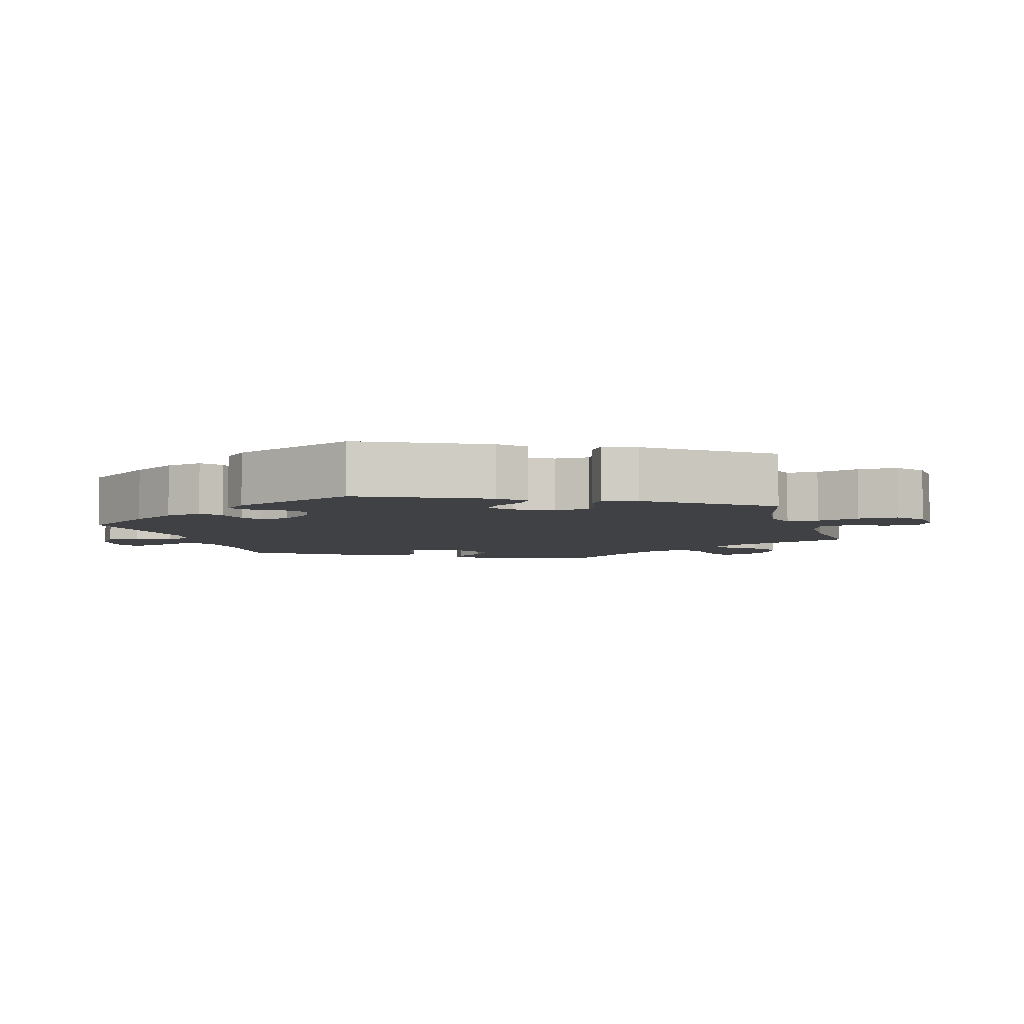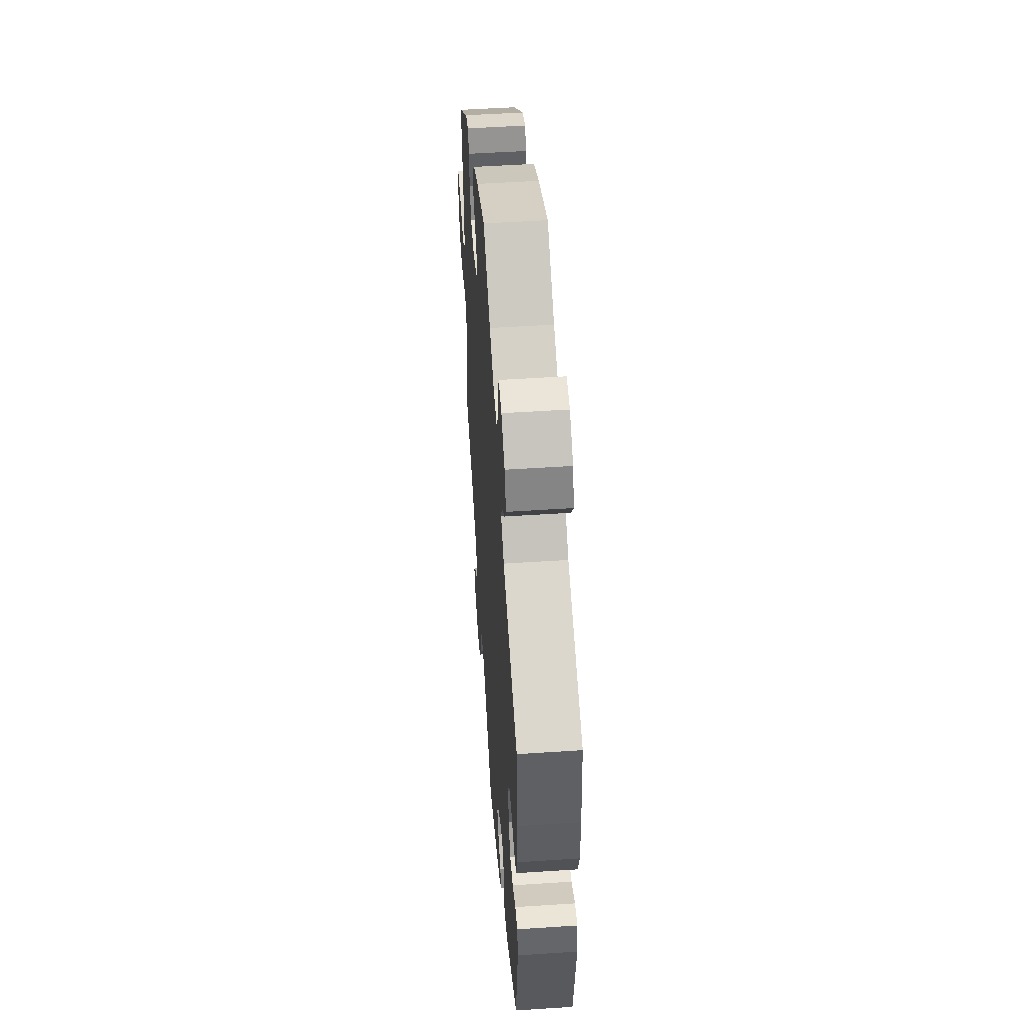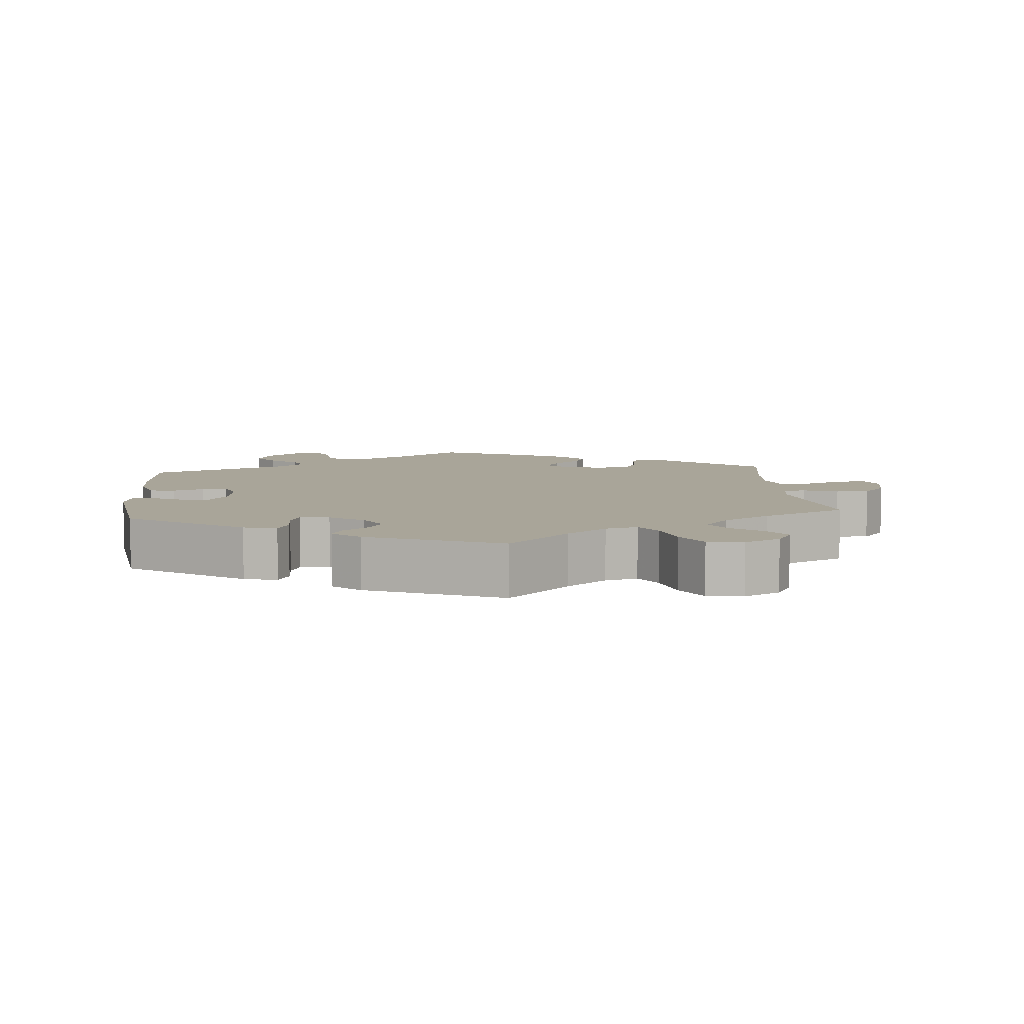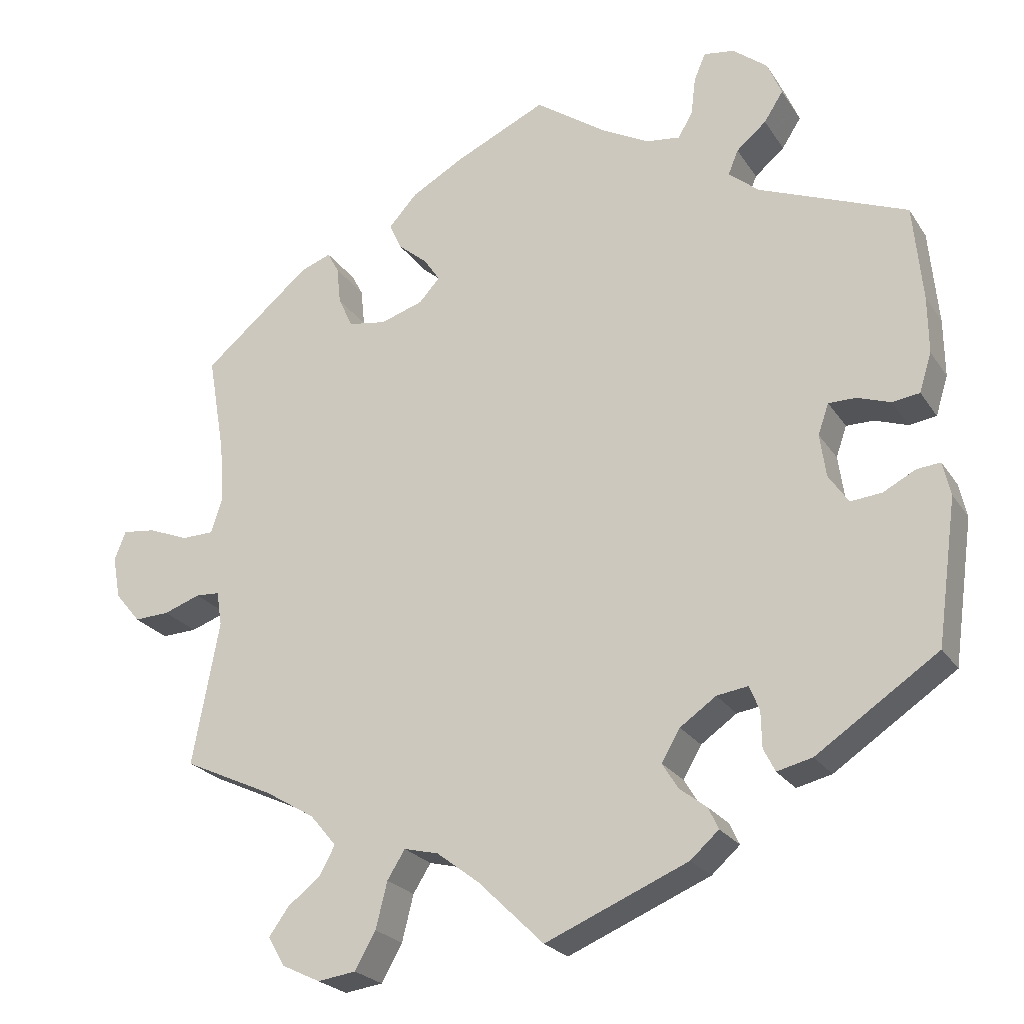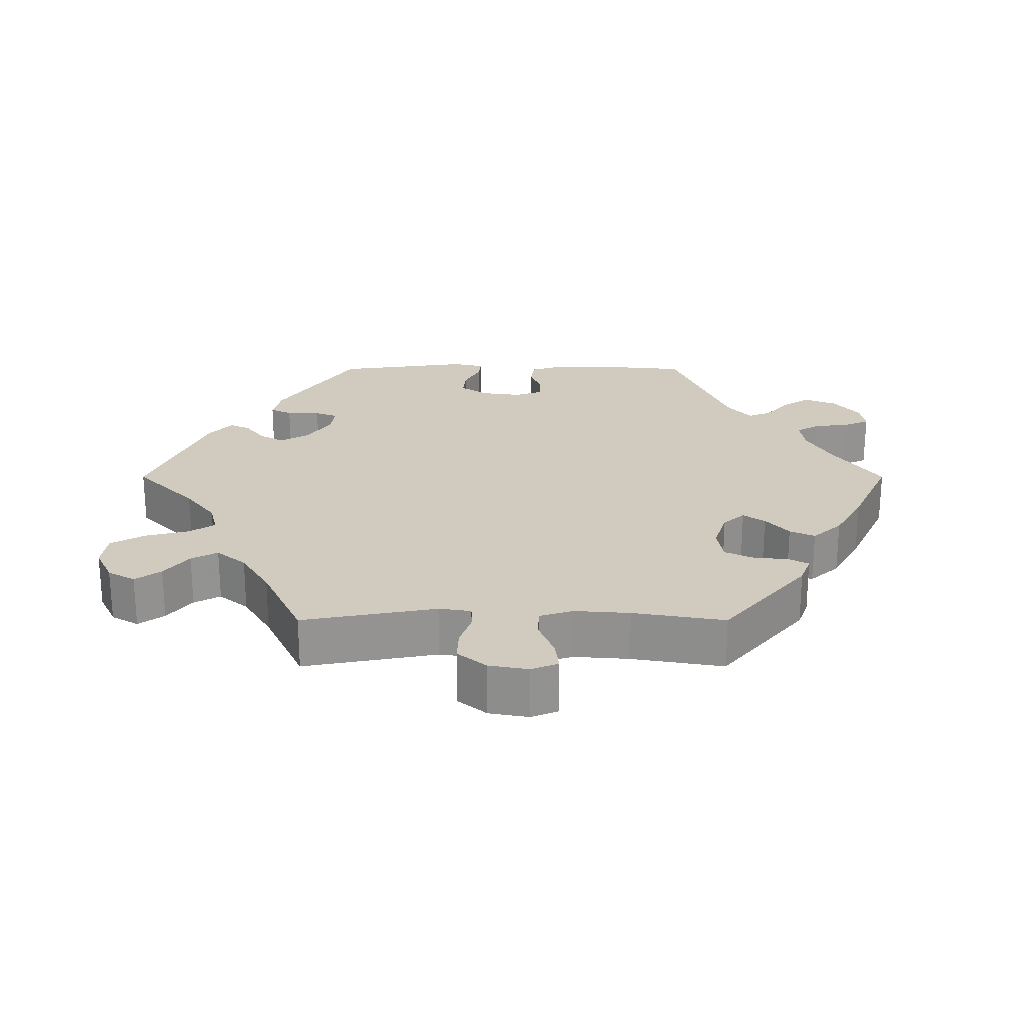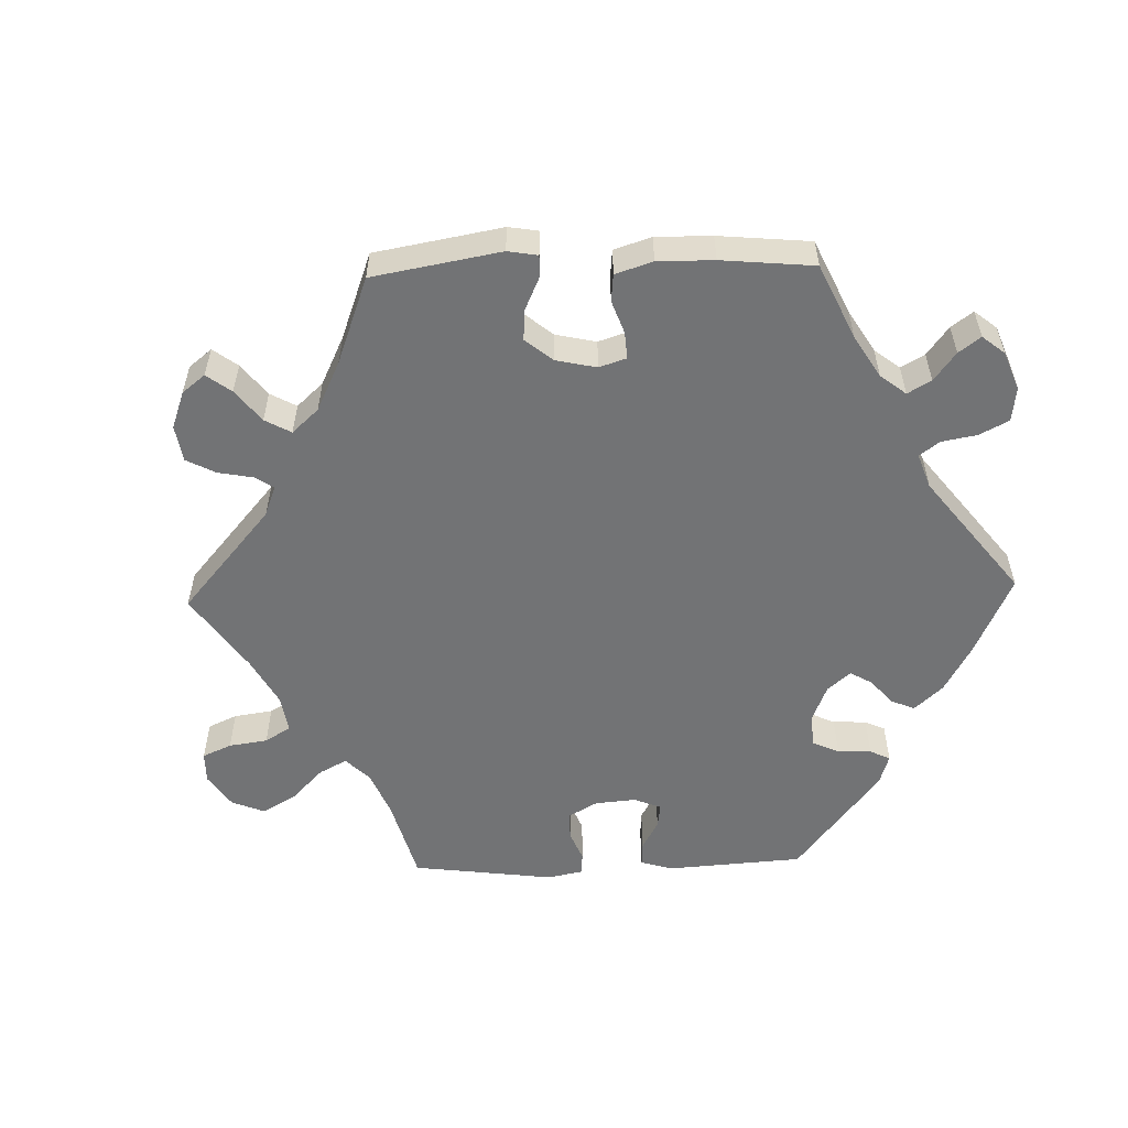
<metadata>
{"format":"obj","ext":"obj","renderer":"f3d","projection":"perspective","resolution":1024,"background":"white","views":[{"elev":-5.3,"azim":136.8,"up":"+Y"},{"elev":51.4,"azim":85.9,"up":"+Z"},{"elev":7.4,"azim":174.7,"up":"+Y"},{"elev":-23.6,"azim":25.0,"up":"+Z"},{"elev":23.6,"azim":-90.0,"up":"+Y"},{"elev":-55.8,"azim":-28.3,"up":"+Y"}]}
</metadata>
<code>
v 0.094 0.07 0.512
v 0.155 0.07 0.479
v 0.2 0.07 0.473
v 0.219 0.07 0.506
v 0.225 0.07 0.556
v 0.24 0.07 0.591
v 0.28 0.07 0.585
v 0.325 0.07 0.549
v 0.344 0.07 0.504
v 0.319 0.07 0.465
v 0.28 0.07 0.432
v 0.267 0.07 0.4
v 0.306 0.07 0.367
v 0.5 0.07 0.289
v 0.512 0.07 0.164
v 0.513 0.07 0.089
v 0.497 0.07 0.038
v 0.461 0.07 0.033
v 0.418 0.07 0.048
v 0.382 0.07 0.048
v 0.368 0.07 0.008
v 0.376 0.07 -0.048
v 0.402 0.07 -0.086
v 0.443 0.07 -0.082
v 0.485 0.07 -0.06
v 0.516 0.07 -0.057
v 0.526 0.07 -0.101
v 0.5 0.07 -0.289
v 0.341 0.07 -0.396
v 0.295 0.07 -0.407
v 0.28 0.07 -0.377
v 0.279 0.07 -0.33
v 0.266 0.07 -0.298
v 0.225 0.07 -0.304
v 0.178 0.07 -0.337
v 0.154 0.07 -0.378
v 0.174 0.07 -0.411
v 0.21 0.07 -0.439
v 0.223 0.07 -0.467
v 0.186 0.07 -0.5
v 0 0.07 -0.578
v -0.086 0.07 -0.494
v -0.141 0.07 -0.452
v -0.186 0.07 -0.441
v -0.209 0.07 -0.478
v -0.224 0.07 -0.538
v -0.251 0.07 -0.586
v -0.301 0.07 -0.593
v -0.351 0.07 -0.569
v -0.373 0.07 -0.531
v -0.347 0.07 -0.495
v -0.304 0.07 -0.461
v -0.284 0.07 -0.424
v -0.318 0.07 -0.383
v -0.383 0.07 -0.344
v -0.501 0.07 -0.289
v -0.466 0.07 -0.101
v -0.473 0.07 -0.056
v -0.504 0.07 -0.054
v -0.552 0.07 -0.071
v -0.598 0.07 -0.073
v -0.631 0.07 -0.033
v -0.641 0.07 0.022
v -0.626 0.07 0.06
v -0.583 0.07 0.055
v -0.53 0.07 0.034
v -0.488 0.07 0.035
v -0.473 0.07 0.083
v -0.479 0.07 0.16
v -0.501 0.07 0.289
v -0.361 0.07 0.407
v -0.321 0.07 0.422
v -0.306 0.07 0.394
v -0.301 0.07 0.345
v -0.282 0.07 0.305
v -0.233 0.07 0.297
v -0.177 0.07 0.315
v -0.15 0.07 0.345
v -0.171 0.07 0.376
v -0.209 0.07 0.408
v -0.225 0.07 0.443
v -0.188 0.07 0.484
v -0.119 0.07 0.523
v 0 0.07 0.578
v 0.094 0 0.512
v 0.155 0 0.479
v 0.2 0 0.473
v 0.219 0 0.506
v 0.225 0 0.556
v 0.24 0 0.591
v 0.28 0 0.585
v 0.325 0 0.549
v 0.344 0 0.504
v 0.319 0 0.465
v 0.28 0 0.432
v 0.267 0 0.4
v 0.306 0 0.367
v 0.5 0 0.289
v 0.512 0 0.164
v 0.513 0 0.089
v 0.497 0 0.038
v 0.461 0 0.033
v 0.418 0 0.048
v 0.382 0 0.048
v 0.368 0 0.008
v 0.376 0 -0.048
v 0.402 0 -0.086
v 0.443 0 -0.082
v 0.485 0 -0.06
v 0.516 0 -0.057
v 0.526 0 -0.101
v 0.5 0 -0.289
v 0.341 0 -0.396
v 0.295 0 -0.407
v 0.28 0 -0.377
v 0.279 0 -0.33
v 0.266 0 -0.298
v 0.225 0 -0.304
v 0.178 0 -0.337
v 0.154 0 -0.378
v 0.174 0 -0.411
v 0.21 0 -0.439
v 0.223 0 -0.467
v 0.186 0 -0.5
v 0 0 -0.578
v -0.086 0 -0.494
v -0.141 0 -0.452
v -0.186 0 -0.441
v -0.209 0 -0.478
v -0.224 0 -0.538
v -0.251 0 -0.586
v -0.301 0 -0.593
v -0.351 0 -0.569
v -0.373 0 -0.531
v -0.347 0 -0.495
v -0.304 0 -0.461
v -0.284 0 -0.424
v -0.318 0 -0.383
v -0.383 0 -0.344
v -0.501 0 -0.289
v -0.466 0 -0.101
v -0.473 0 -0.056
v -0.504 0 -0.054
v -0.552 0 -0.071
v -0.598 0 -0.073
v -0.631 0 -0.033
v -0.641 0 0.022
v -0.626 0 0.06
v -0.583 0 0.055
v -0.53 0 0.034
v -0.488 0 0.035
v -0.473 0 0.083
v -0.479 0 0.16
v -0.501 0 0.289
v -0.361 0 0.407
v -0.321 0 0.422
v -0.306 0 0.394
v -0.301 0 0.345
v -0.282 0 0.305
v -0.233 0 0.297
v -0.177 0 0.315
v -0.15 0 0.345
v -0.171 0 0.376
v -0.209 0 0.408
v -0.225 0 0.443
v -0.188 0 0.484
v -0.119 0 0.523
v 0 0 0.578
f 83 84 1
f 82 83 1 2
f 79 80 81 82
f 78 79 82 2
f 77 78 2 3
f 71 72 73 74
f 69 70 71 74
f 68 69 74 75
f 67 68 75 76
f 63 64 65 66
f 63 66 67
f 62 63 67
f 59 60 61 62
f 58 59 62 67
f 55 56 57
f 54 55 57 58
f 53 54 58 67
f 49 50 51 52
f 49 52 53
f 48 49 53
f 45 46 47 48
f 44 45 48 53
f 39 40 41 42
f 37 38 39 42
f 36 37 42 43
f 35 36 43 44
f 29 30 31 32
f 29 32 33
f 28 29 33
f 27 28 33
f 24 25 26 27
f 23 24 27 33
f 22 23 33 34
f 16 17 18 19
f 16 19 20
f 13 14 15 16
f 12 13 16 20
f 8 9 10 11
f 8 11 12
f 7 8 12
f 4 5 6 7
f 3 4 7 12
f 77 3 12 20
f 21 22 34 35
f 53 67 76 77
f 35 44 53 77
f 20 21 35 77
f 85 168 167
f 86 85 167 166
f 166 165 164 163
f 86 166 163 162
f 87 86 162 161
f 158 157 156 155
f 158 155 154 153
f 159 158 153 152
f 160 159 152 151
f 150 149 148 147
f 151 150 147
f 151 147 146
f 146 145 144 143
f 151 146 143 142
f 141 140 139
f 142 141 139 138
f 151 142 138 137
f 136 135 134 133
f 137 136 133
f 137 133 132
f 132 131 130 129
f 137 132 129 128
f 126 125 124 123
f 126 123 122 121
f 127 126 121 120
f 128 127 120 119
f 116 115 114 113
f 117 116 113
f 117 113 112
f 117 112 111
f 111 110 109 108
f 117 111 108 107
f 118 117 107 106
f 103 102 101 100
f 104 103 100
f 100 99 98 97
f 104 100 97 96
f 95 94 93 92
f 96 95 92
f 96 92 91
f 91 90 89 88
f 96 91 88 87
f 104 96 87 161
f 119 118 106 105
f 161 160 151 137
f 161 137 128 119
f 161 119 105 104
f 1 85 86 2
f 2 86 87 3
f 3 87 88 4
f 4 88 89 5
f 5 89 90 6
f 6 90 91 7
f 7 91 92 8
f 8 92 93 9
f 9 93 94 10
f 10 94 95 11
f 11 95 96 12
f 12 96 97 13
f 13 97 98 14
f 14 98 99 15
f 15 99 100 16
f 16 100 101 17
f 17 101 102 18
f 18 102 103 19
f 19 103 104 20
f 20 104 105 21
f 21 105 106 22
f 22 106 107 23
f 23 107 108 24
f 24 108 109 25
f 25 109 110 26
f 26 110 111 27
f 27 111 112 28
f 28 112 113 29
f 29 113 114 30
f 30 114 115 31
f 31 115 116 32
f 32 116 117 33
f 33 117 118 34
f 34 118 119 35
f 35 119 120 36
f 36 120 121 37
f 37 121 122 38
f 38 122 123 39
f 39 123 124 40
f 40 124 125 41
f 41 125 126 42
f 42 126 127 43
f 43 127 128 44
f 44 128 129 45
f 45 129 130 46
f 46 130 131 47
f 47 131 132 48
f 48 132 133 49
f 49 133 134 50
f 50 134 135 51
f 51 135 136 52
f 52 136 137 53
f 53 137 138 54
f 54 138 139 55
f 55 139 140 56
f 56 140 141 57
f 57 141 142 58
f 58 142 143 59
f 59 143 144 60
f 60 144 145 61
f 61 145 146 62
f 62 146 147 63
f 63 147 148 64
f 64 148 149 65
f 65 149 150 66
f 66 150 151 67
f 67 151 152 68
f 68 152 153 69
f 69 153 154 70
f 70 154 155 71
f 71 155 156 72
f 72 156 157 73
f 73 157 158 74
f 74 158 159 75
f 75 159 160 76
f 76 160 161 77
f 77 161 162 78
f 78 162 163 79
f 79 163 164 80
f 80 164 165 81
f 81 165 166 82
f 82 166 167 83
f 83 167 168 84
f 84 168 85 1

</code>
